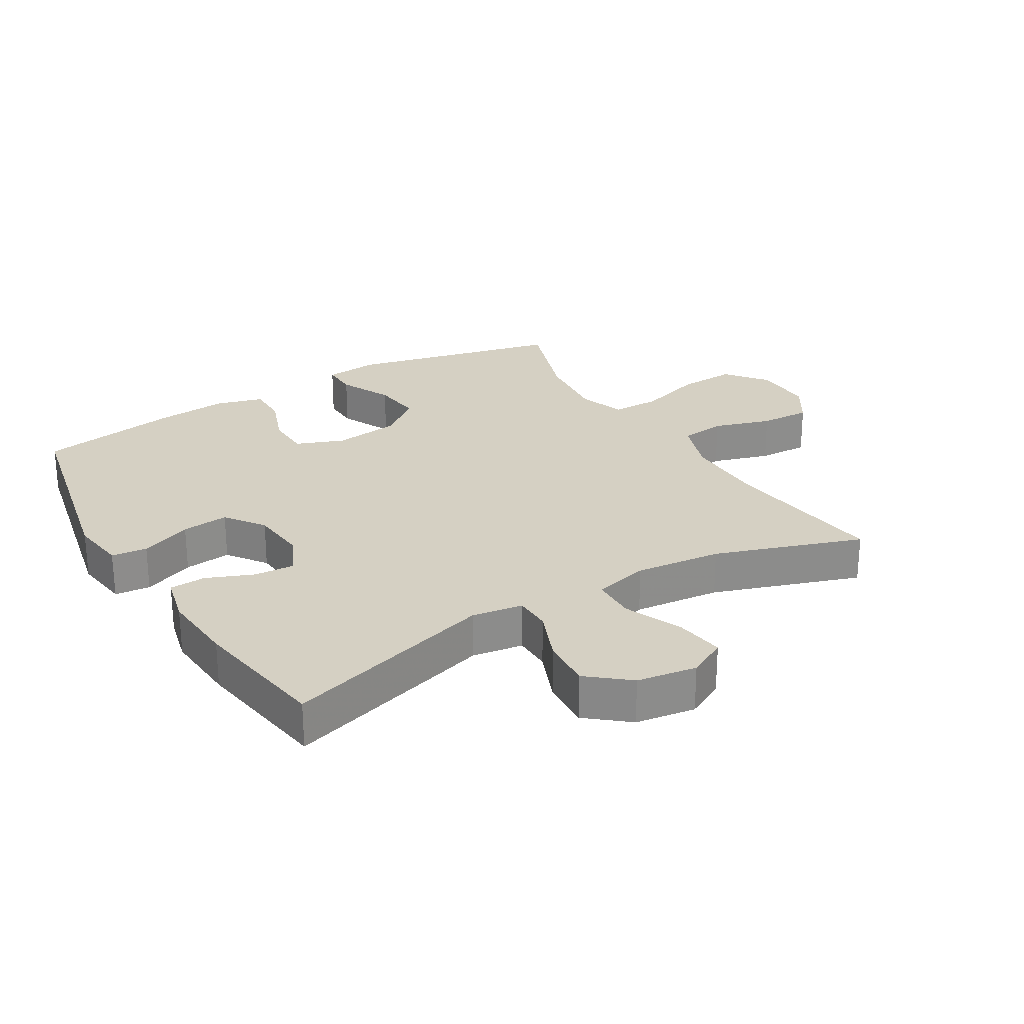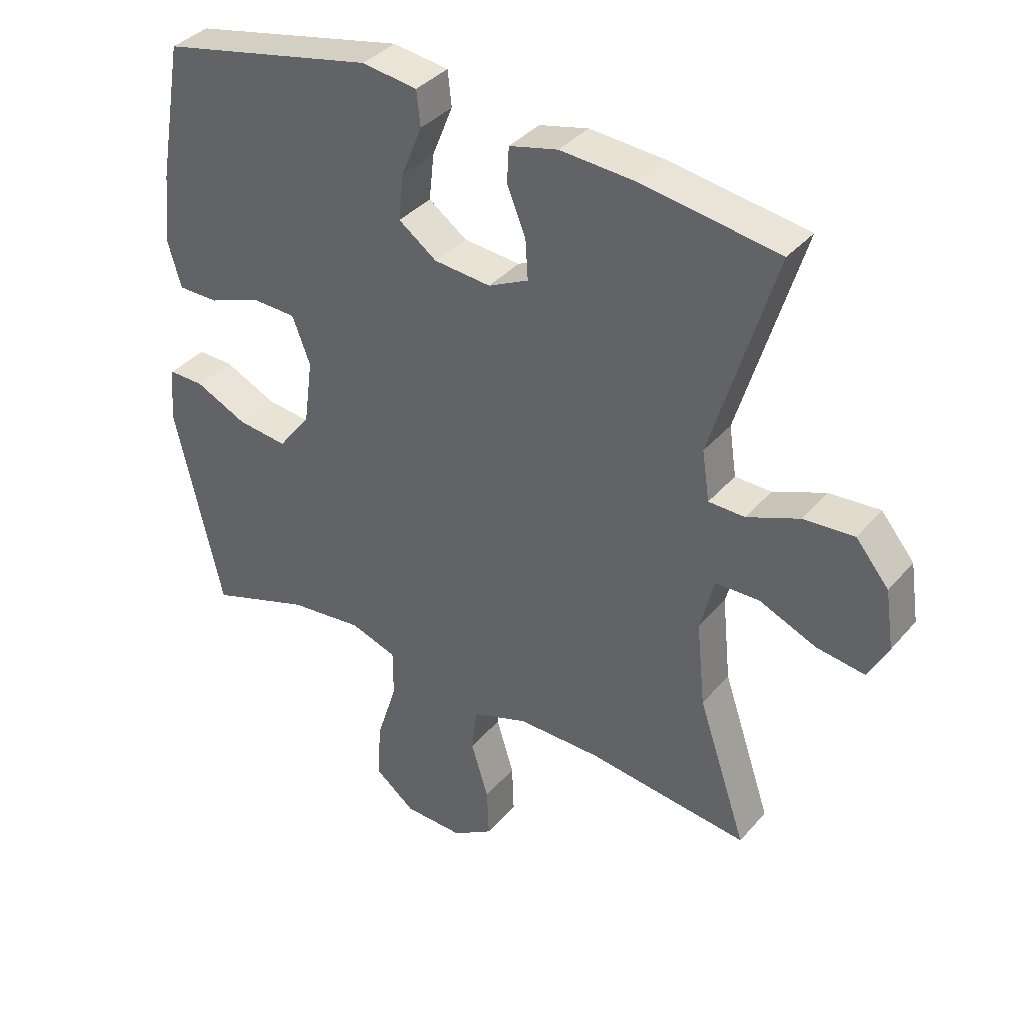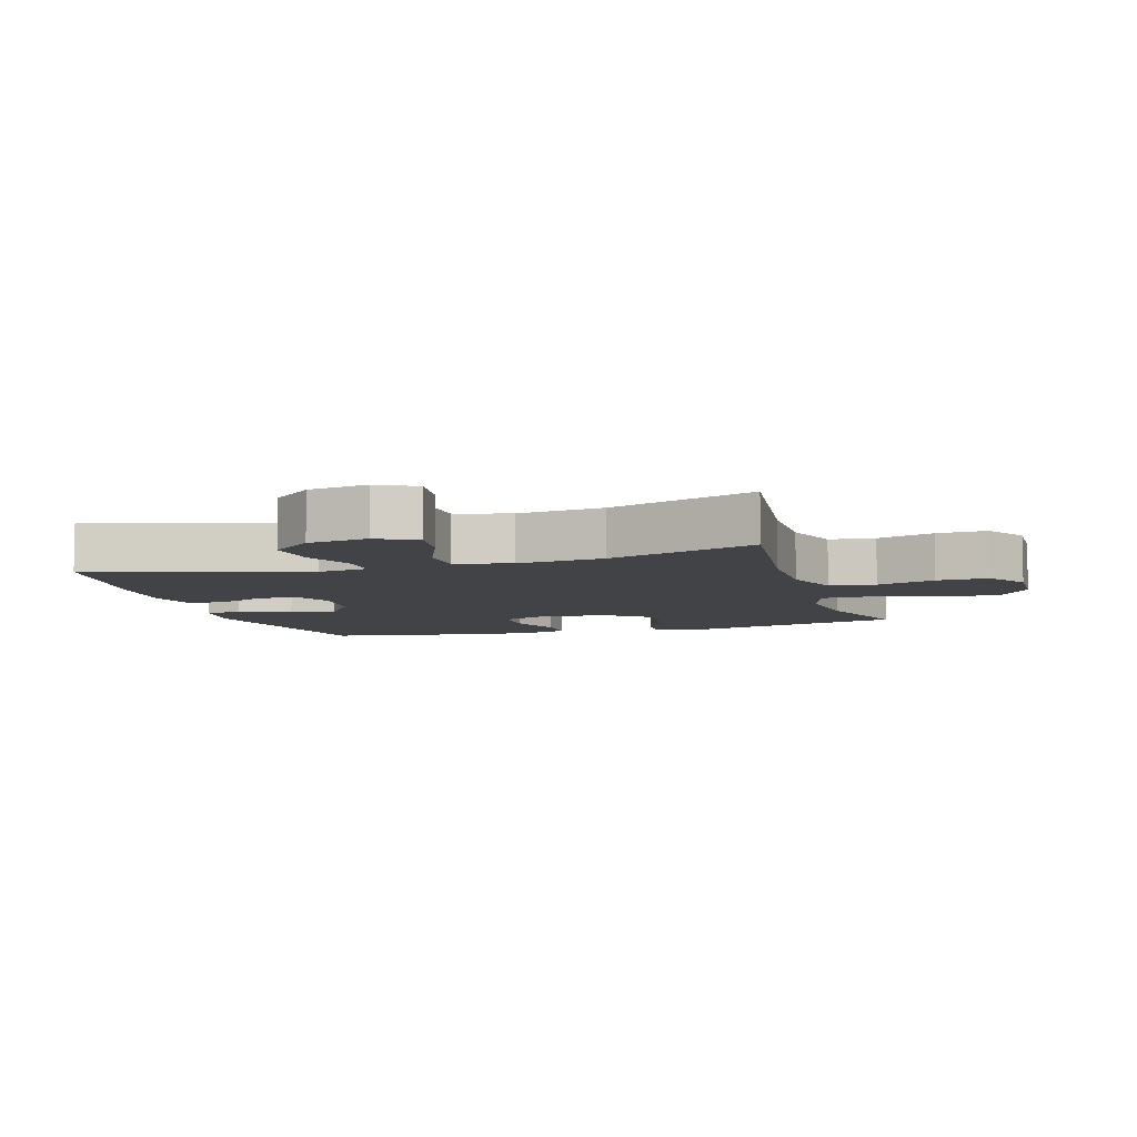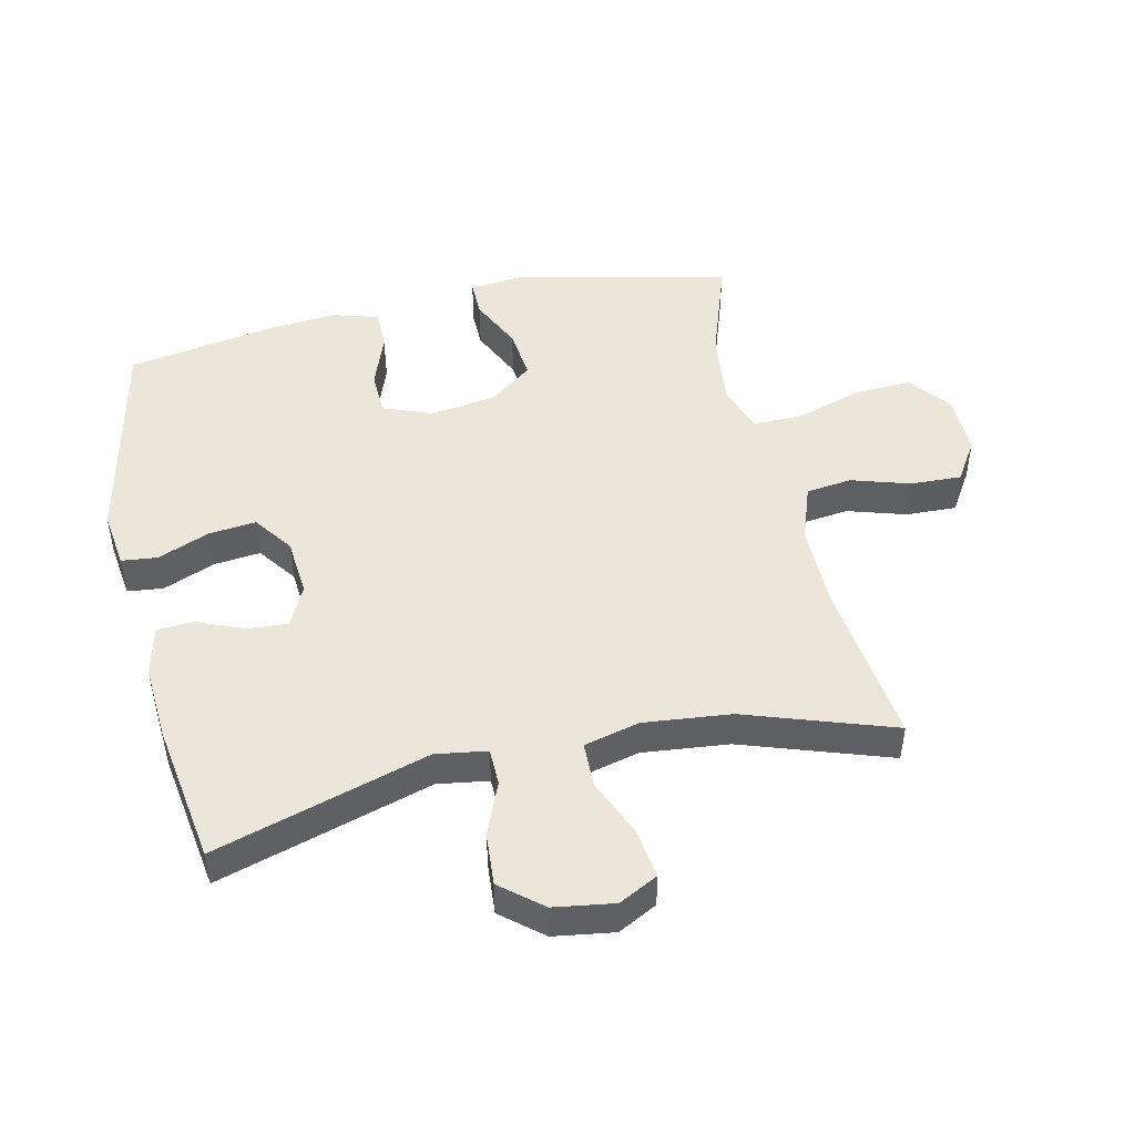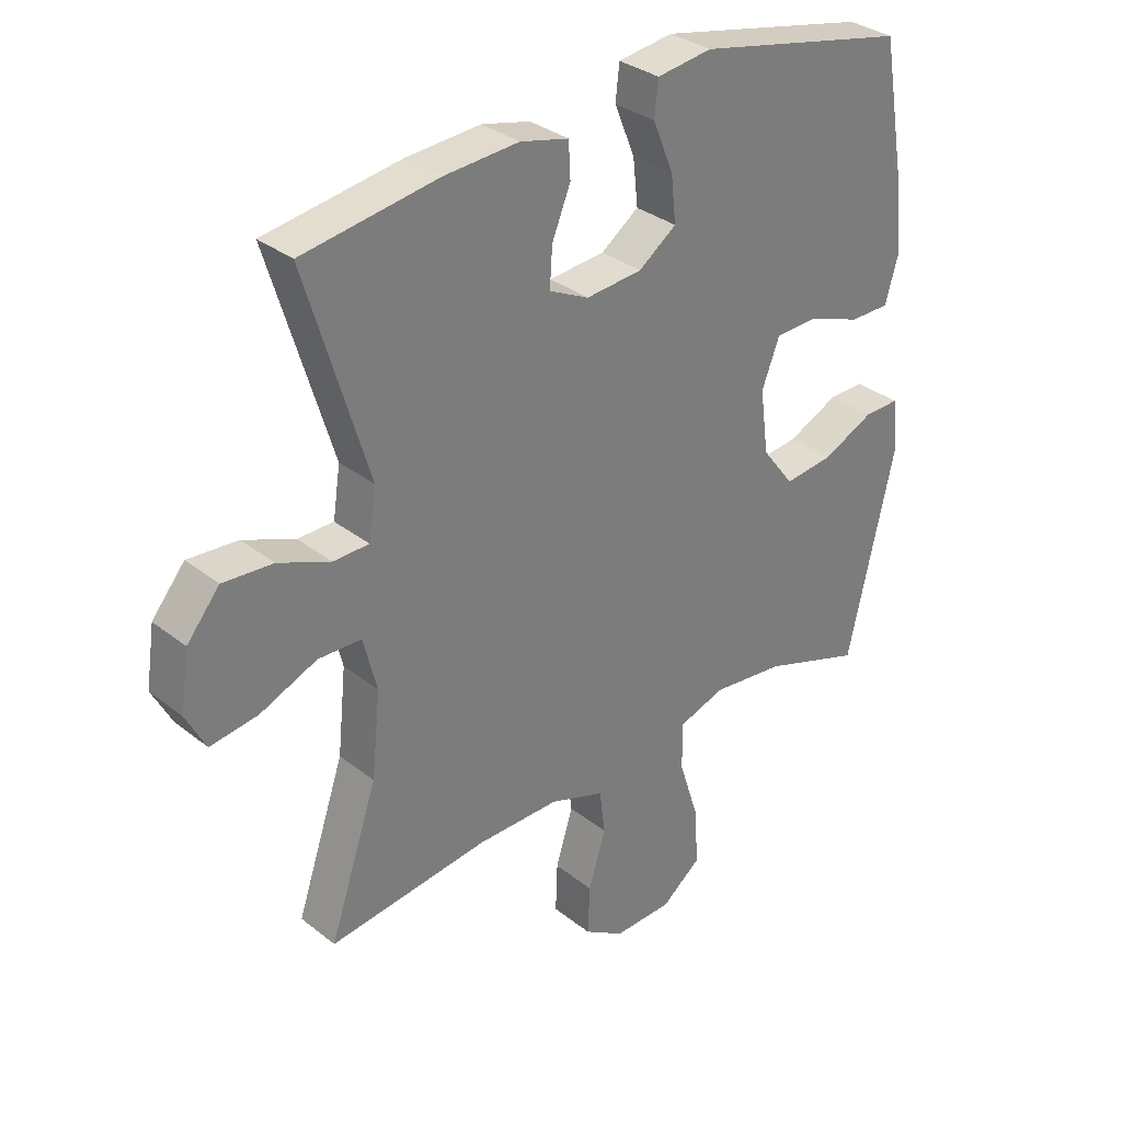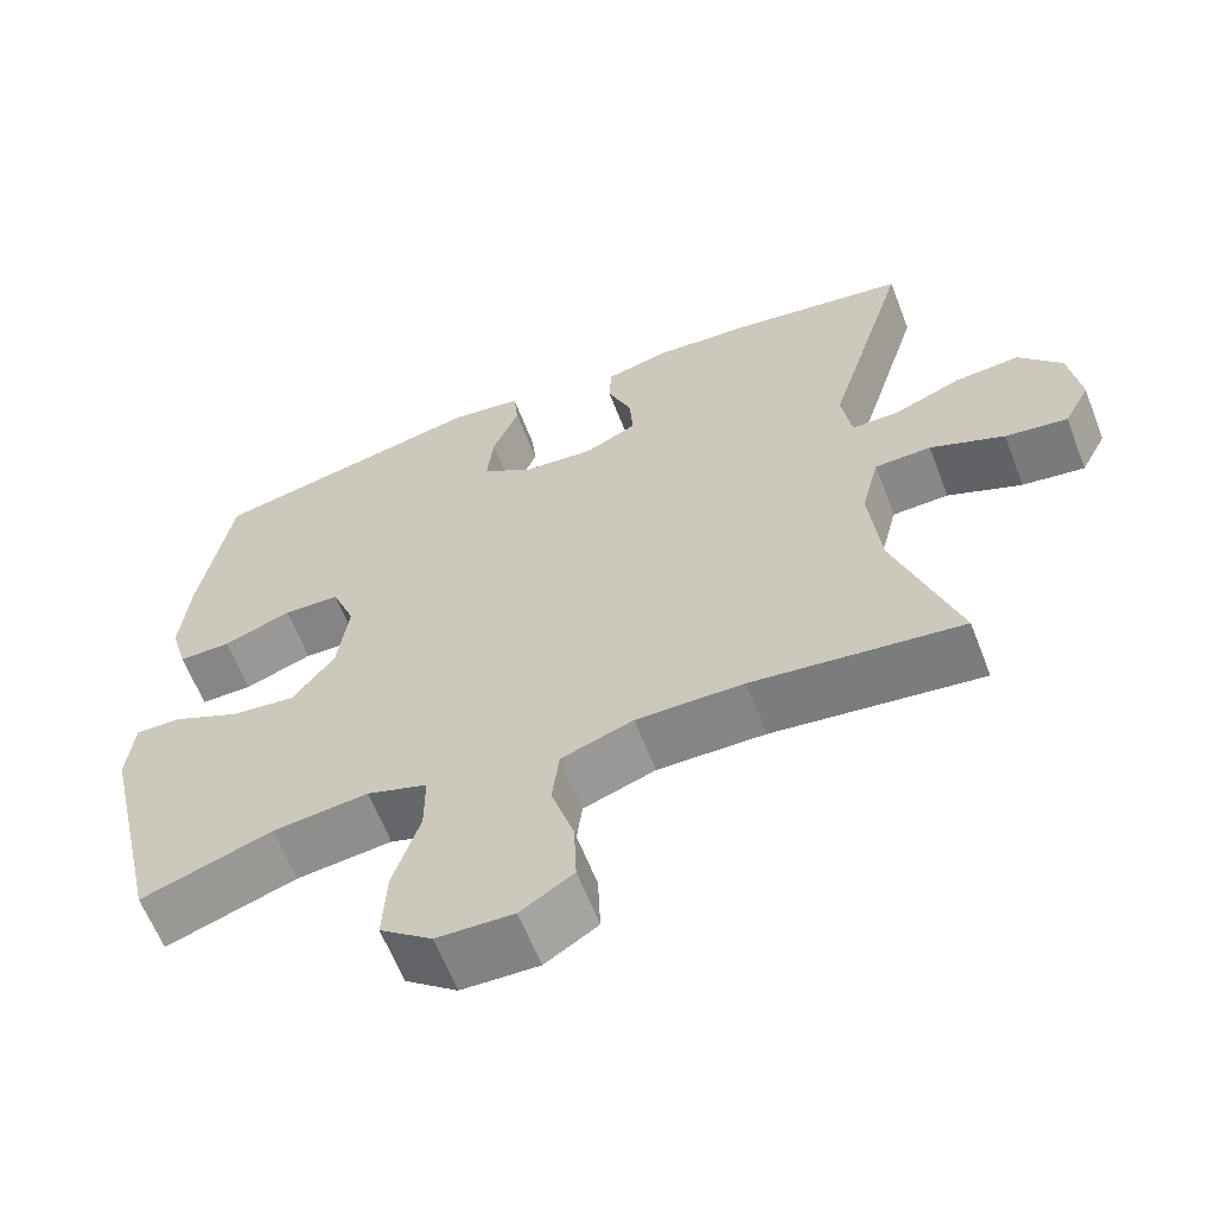
<metadata>
{"format":"obj","ext":"obj","renderer":"f3d","projection":"perspective","resolution":1024,"background":"white","views":[{"elev":26.0,"azim":59.1,"up":"+Y"},{"elev":37.0,"azim":35.2,"up":"+Z"},{"elev":-7.1,"azim":107.0,"up":"+Y"},{"elev":47.8,"azim":77.4,"up":"+Y"},{"elev":32.4,"azim":137.6,"up":"+Z"},{"elev":-62.1,"azim":21.1,"up":"+Z"}]}
</metadata>
<code>
v 0.5 0.07 -0.5
v 0.241 0.07 -0.468
v 0.108 0.07 -0.467
v 0.019 0.07 -0.498
v 0.01 0.07 -0.57
v 0.038 0.07 -0.661
v 0.041 0.07 -0.741
v -0.024 0.07 -0.782
v -0.119 0.07 -0.779
v -0.183 0.07 -0.729
v -0.178 0.07 -0.637
v -0.145 0.07 -0.534
v -0.145 0.07 -0.457
v -0.22 0.07 -0.432
v -0.338 0.07 -0.445
v -0.5 0.07 -0.5
v -0.576 0.07 -0.166
v -0.567 0.07 -0.08
v -0.51 0.07 -0.081
v -0.427 0.07 -0.12
v -0.347 0.07 -0.129
v -0.295 0.07 -0.061
v -0.281 0.07 0.043
v -0.31 0.07 0.118
v -0.38 0.07 0.12
v -0.464 0.07 0.089
v -0.529 0.07 0.089
v -0.55 0.07 0.162
v -0.539 0.07 0.277
v -0.5 0.07 0.5
v -0.157 0.07 0.573
v -0.068 0.07 0.561
v -0.062 0.07 0.505
v -0.095 0.07 0.424
v -0.103 0.07 0.35
v -0.042 0.07 0.306
v 0.049 0.07 0.298
v 0.113 0.07 0.329
v 0.109 0.07 0.392
v 0.079 0.07 0.466
v 0.082 0.07 0.523
v 0.16 0.07 0.542
v 0.28 0.07 0.534
v 0.5 0.07 0.5
v 0.399 0.07 0.166
v 0.411 0.07 0.086
v 0.469 0.07 0.085
v 0.553 0.07 0.119
v 0.634 0.07 0.125
v 0.687 0.07 0.061
v 0.701 0.07 -0.033
v 0.669 0.07 -0.094
v 0.592 0.07 -0.083
v 0.5 0.07 -0.044
v 0.43 0.07 -0.046
v 0.408 0.07 -0.133
v 0.422 0.07 -0.269
v 0.5 0 -0.5
v 0.241 0 -0.468
v 0.108 0 -0.467
v 0.019 0 -0.498
v 0.01 0 -0.57
v 0.038 0 -0.661
v 0.041 0 -0.741
v -0.024 0 -0.782
v -0.119 0 -0.779
v -0.183 0 -0.729
v -0.178 0 -0.637
v -0.145 0 -0.534
v -0.145 0 -0.457
v -0.22 0 -0.432
v -0.338 0 -0.445
v -0.5 0 -0.5
v -0.576 0 -0.166
v -0.567 0 -0.08
v -0.51 0 -0.081
v -0.427 0 -0.12
v -0.347 0 -0.129
v -0.295 0 -0.061
v -0.281 0 0.043
v -0.31 0 0.118
v -0.38 0 0.12
v -0.464 0 0.089
v -0.529 0 0.089
v -0.55 0 0.162
v -0.539 0 0.277
v -0.5 0 0.5
v -0.157 0 0.573
v -0.068 0 0.561
v -0.062 0 0.505
v -0.095 0 0.424
v -0.103 0 0.35
v -0.042 0 0.306
v 0.049 0 0.298
v 0.113 0 0.329
v 0.109 0 0.392
v 0.079 0 0.466
v 0.082 0 0.523
v 0.16 0 0.542
v 0.28 0 0.534
v 0.5 0 0.5
v 0.399 0 0.166
v 0.411 0 0.086
v 0.469 0 0.085
v 0.553 0 0.119
v 0.634 0 0.125
v 0.687 0 0.061
v 0.701 0 -0.033
v 0.669 0 -0.094
v 0.592 0 -0.083
v 0.5 0 -0.044
v 0.43 0 -0.046
v 0.408 0 -0.133
v 0.422 0 -0.269
f 51 52 53 54
f 51 54 55
f 50 51 55
f 47 48 49 50
f 46 47 50 55
f 45 46 55 56
f 43 44 45
f 42 43 45 56
f 39 40 41 42
f 38 39 42 56
f 31 32 33 34
f 31 34 35
f 30 31 35
f 29 30 35 36
f 25 26 27 28
f 24 25 28 29
f 17 18 19 20
f 15 16 17 20
f 14 15 20 21
f 13 14 21 22
f 9 10 11 12
f 9 12 13
f 8 9 13
f 5 6 7 8
f 4 5 8 13
f 3 4 13 22
f 57 1 2
f 37 38 56 57
f 24 29 36 37
f 23 24 37 57
f 22 23 57
f 2 3 22 57
f 111 110 109 108
f 112 111 108
f 112 108 107
f 107 106 105 104
f 112 107 104 103
f 113 112 103 102
f 102 101 100
f 113 102 100 99
f 99 98 97 96
f 113 99 96 95
f 91 90 89 88
f 92 91 88
f 92 88 87
f 93 92 87 86
f 85 84 83 82
f 86 85 82 81
f 77 76 75 74
f 77 74 73 72
f 78 77 72 71
f 79 78 71 70
f 69 68 67 66
f 70 69 66
f 70 66 65
f 65 64 63 62
f 70 65 62 61
f 79 70 61 60
f 59 58 114
f 114 113 95 94
f 94 93 86 81
f 114 94 81 80
f 114 80 79
f 114 79 60 59
f 1 58 59 2
f 2 59 60 3
f 3 60 61 4
f 4 61 62 5
f 5 62 63 6
f 6 63 64 7
f 7 64 65 8
f 8 65 66 9
f 9 66 67 10
f 10 67 68 11
f 11 68 69 12
f 12 69 70 13
f 13 70 71 14
f 14 71 72 15
f 15 72 73 16
f 16 73 74 17
f 17 74 75 18
f 18 75 76 19
f 19 76 77 20
f 20 77 78 21
f 21 78 79 22
f 22 79 80 23
f 23 80 81 24
f 24 81 82 25
f 25 82 83 26
f 26 83 84 27
f 27 84 85 28
f 28 85 86 29
f 29 86 87 30
f 30 87 88 31
f 31 88 89 32
f 32 89 90 33
f 33 90 91 34
f 34 91 92 35
f 35 92 93 36
f 36 93 94 37
f 37 94 95 38
f 38 95 96 39
f 39 96 97 40
f 40 97 98 41
f 41 98 99 42
f 42 99 100 43
f 43 100 101 44
f 44 101 102 45
f 45 102 103 46
f 46 103 104 47
f 47 104 105 48
f 48 105 106 49
f 49 106 107 50
f 50 107 108 51
f 51 108 109 52
f 52 109 110 53
f 53 110 111 54
f 54 111 112 55
f 55 112 113 56
f 56 113 114 57
f 57 114 58 1

</code>
